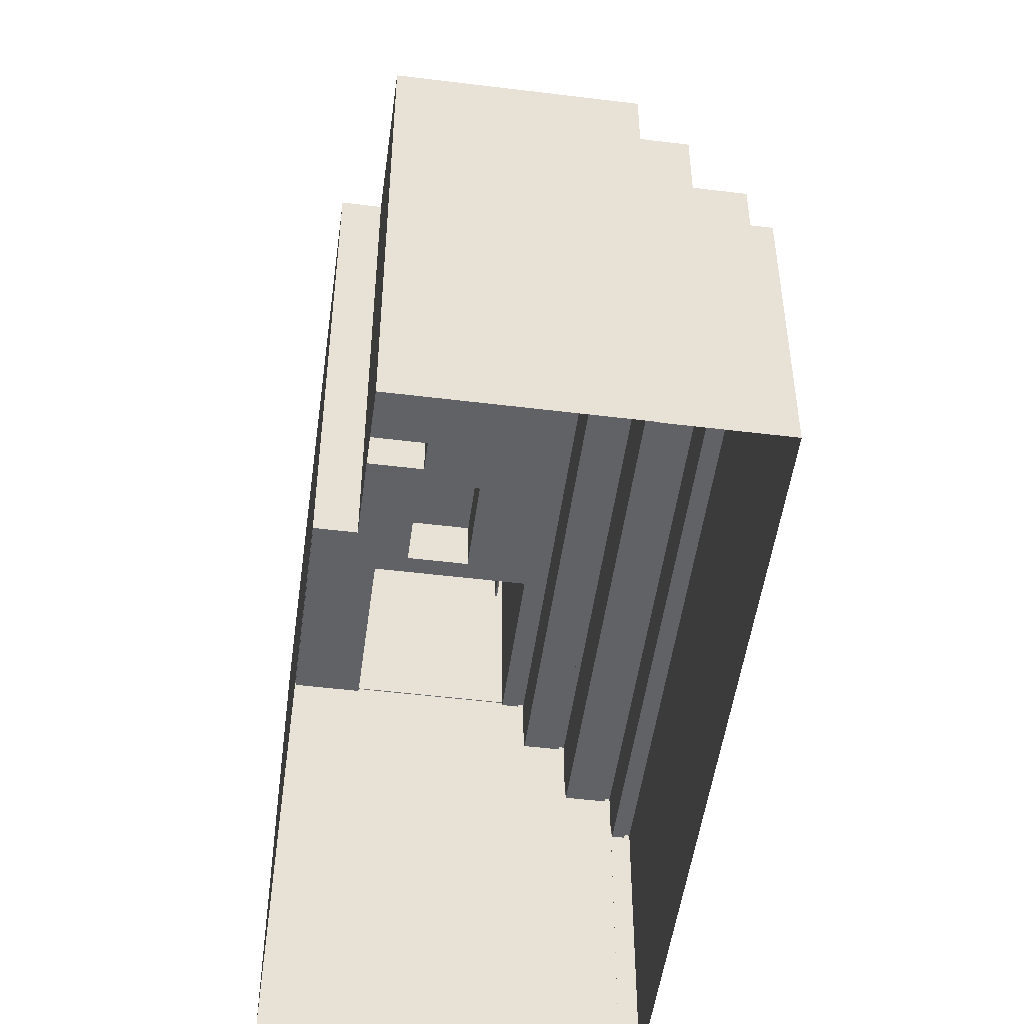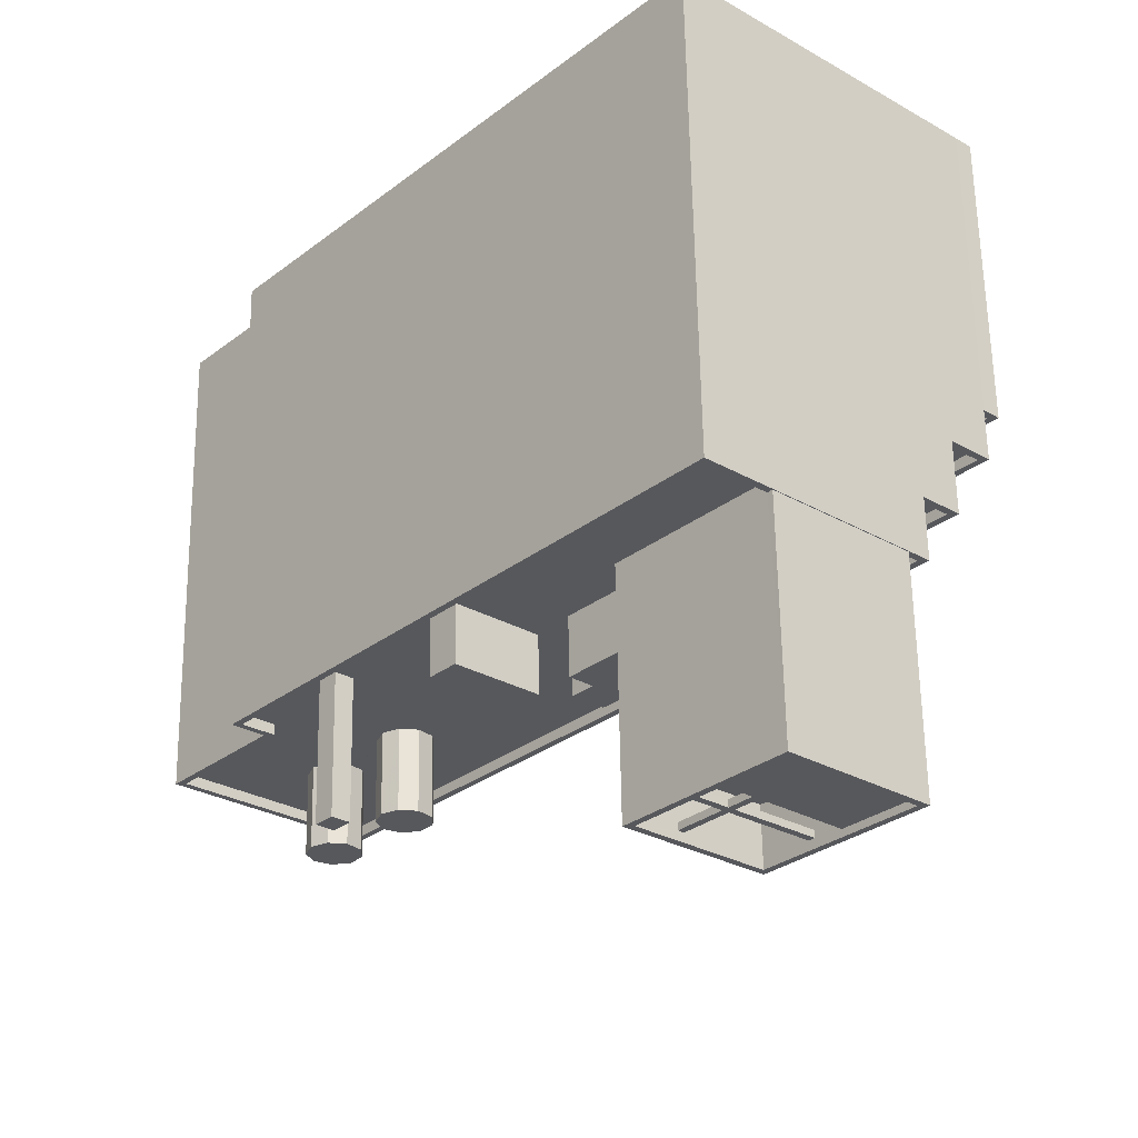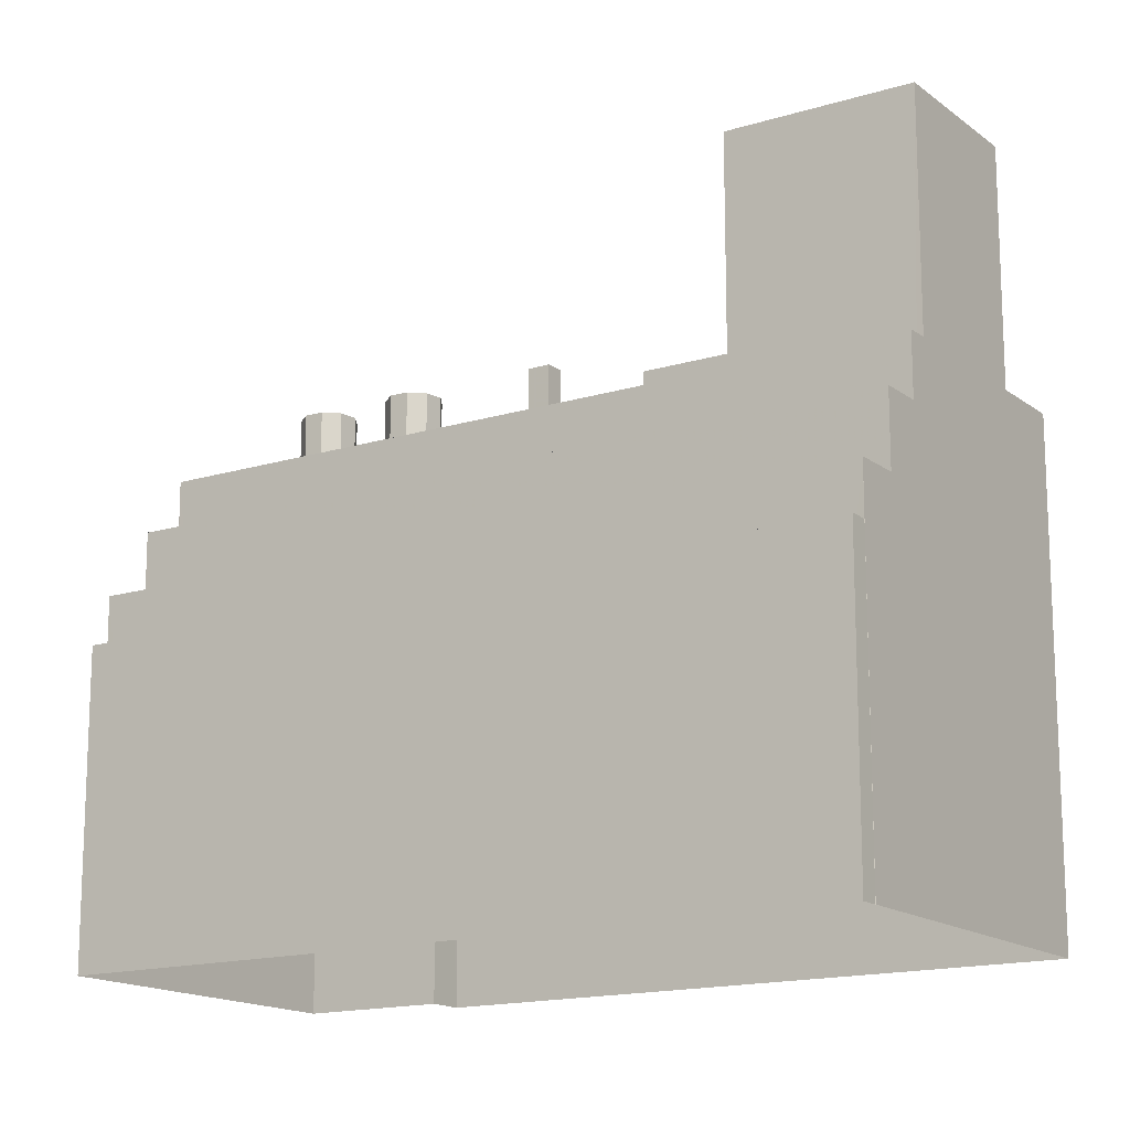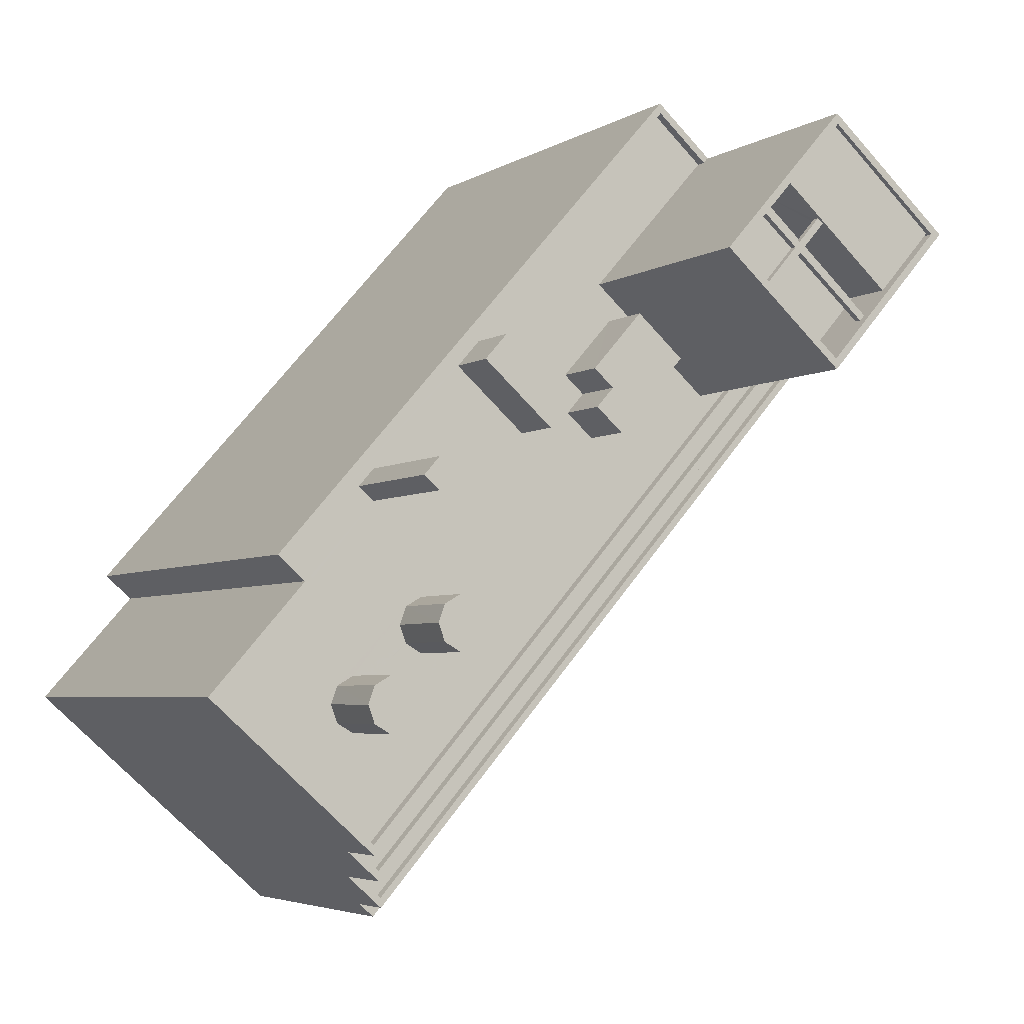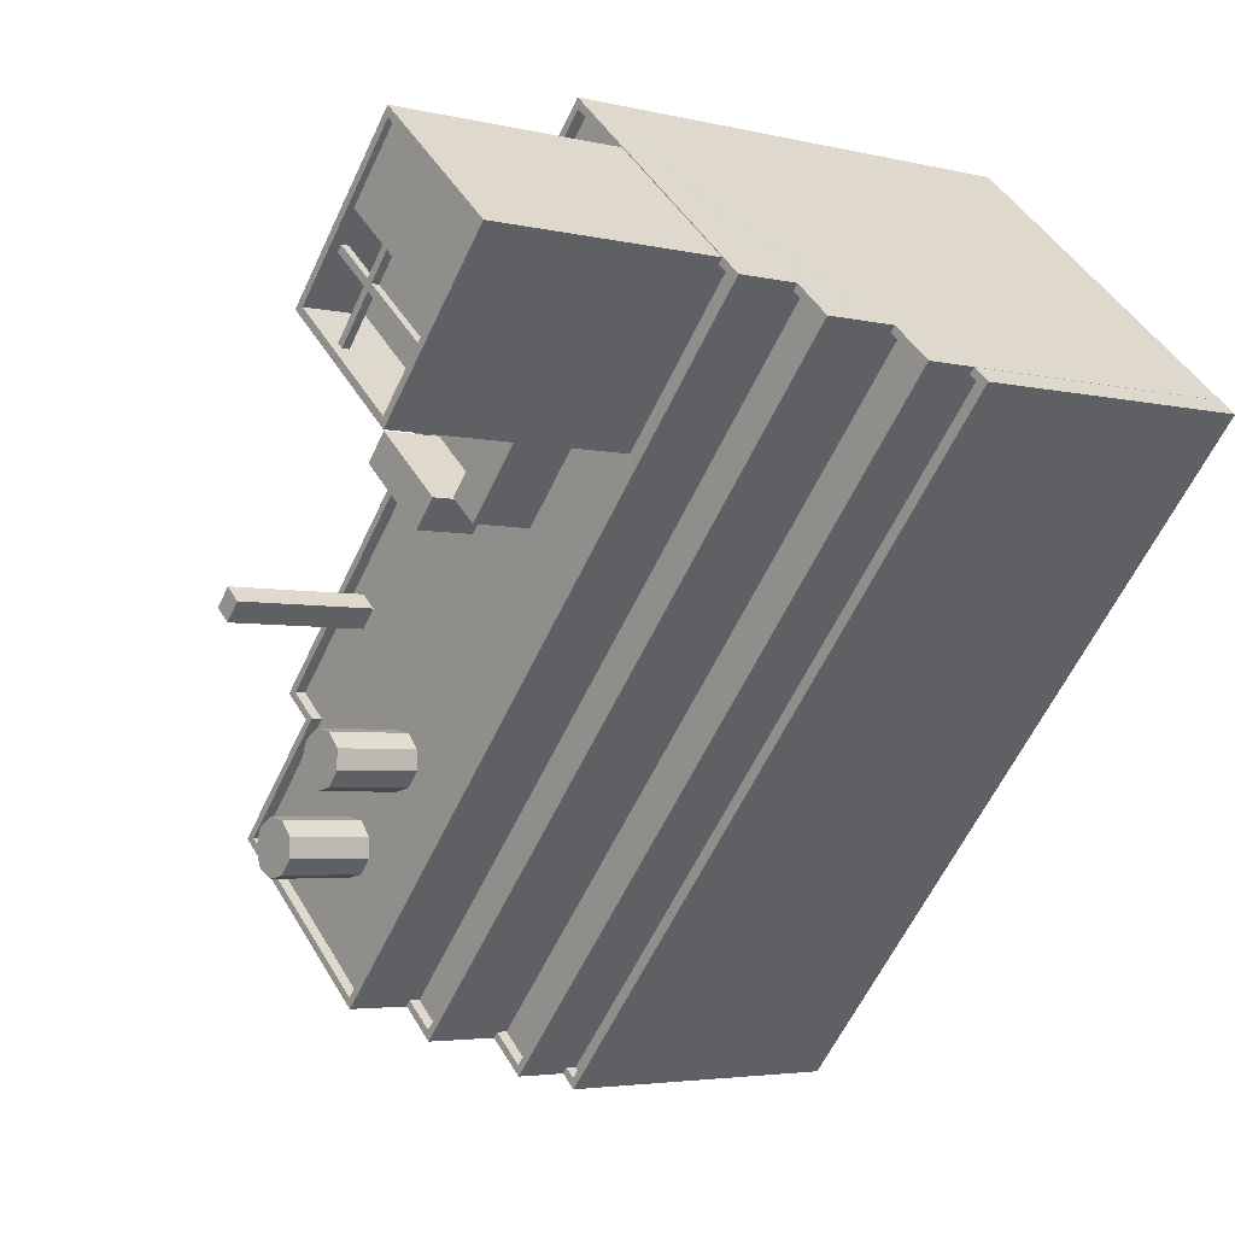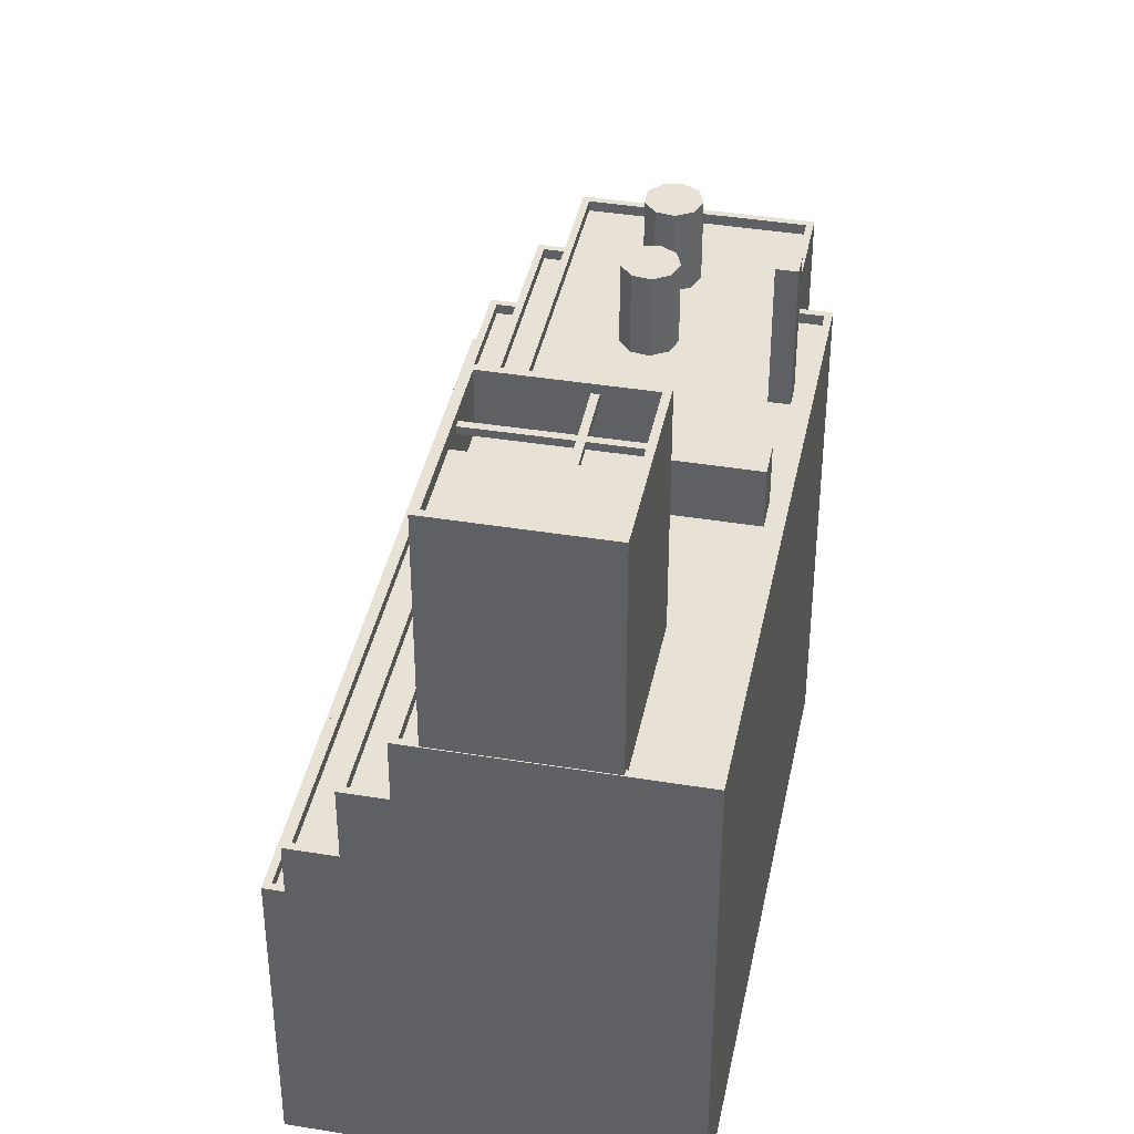
<metadata>
{"format":"obj","ext":"obj","renderer":"f3d","projection":"perspective","resolution":1024,"background":"white","views":[{"elev":-50.5,"azim":-49.2,"up":"+Z"},{"elev":61.5,"azim":-0.9,"up":"+Y"},{"elev":-15.5,"azim":81.6,"up":"+Z"},{"elev":-4.2,"azim":-28.2,"up":"+Y"},{"elev":-3.8,"azim":50.4,"up":"+Y"},{"elev":40.3,"azim":149.9,"up":"+Z"}]}
</metadata>
<code>
v -6195 -3.638e+04 4.063
v -6196 -3.638e+04 4.063
v -6179 -3.636e+04 4.066
v -6167 -3.637e+04 4.061
v -6167 -3.637e+04 4.061
v -6192 -3.639e+04 4.059
v -6199 -3.639e+04 4.062
v -6192 -3.639e+04 4.059
v -6167 -3.637e+04 4.06
v -6189 -3.64e+04 4.057
v -6178 -3.637e+04 33.55
v -6175 -3.637e+04 33.55
v -6178 -3.637e+04 33.55
v -6178 -3.637e+04 33.55
v -6177 -3.637e+04 33.55
v -6177 -3.637e+04 33.55
v -6175 -3.637e+04 33.55
v -6180 -3.637e+04 33.55
v -6179 -3.637e+04 33.55
v -6180 -3.637e+04 33.55
v -6179 -3.637e+04 33.55
v -6178 -3.637e+04 33.55
v -6191 -3.638e+04 30.09
v -6193 -3.638e+04 30.09
v -6192 -3.638e+04 30.09
v -6192 -3.638e+04 30.1
v -6178 -3.636e+04 24.1
v -6179 -3.636e+04 24.1
v -6186 -3.637e+04 24.1
v -6187 -3.637e+04 24.1
v -6187 -3.637e+04 24.1
v -6191 -3.638e+04 24.1
v -6188 -3.637e+04 24.1
v -6192 -3.638e+04 24.1
v -6192 -3.638e+04 24.1
v -6193 -3.638e+04 24.1
v -6195 -3.638e+04 24.1
v -6196 -3.638e+04 24.1
v -6188 -3.637e+04 24.1
v -6184 -3.637e+04 24.1
v -6183 -3.637e+04 24.1
v -6180 -3.638e+04 24.1
v -6182 -3.638e+04 24.1
v -6185 -3.638e+04 24.1
v -6190 -3.638e+04 24.1
v -6195 -3.638e+04 24.1
v -6198 -3.639e+04 24.1
v -6191 -3.638e+04 24.1
v -6199 -3.639e+04 24.1
v -6194 -3.639e+04 24.1
v -6192 -3.639e+04 24.1
v -6177 -3.637e+04 24.1
v -6194 -3.639e+04 24.1
v -6189 -3.638e+04 24.1
v -6193 -3.639e+04 24.1
v -6191 -3.638e+04 24.1
v -6191 -3.638e+04 24.1
v -6189 -3.638e+04 24.1
v -6190 -3.638e+04 24.1
v -6192 -3.639e+04 24.1
v -6189 -3.638e+04 24.1
v -6189 -3.638e+04 24.1
v -6193 -3.639e+04 24.1
v -6192 -3.639e+04 24.1
v -6194 -3.639e+04 24.1
v -6190 -3.638e+04 24.1
v -6192 -3.639e+04 24.1
v -6192 -3.639e+04 24.1
v -6191 -3.638e+04 24.1
v -6183 -3.637e+04 24.1
v -6182 -3.637e+04 24.1
v -6179 -3.637e+04 24.1
v -6182 -3.637e+04 24.1
v -6171 -3.637e+04 24.1
v -6176 -3.637e+04 24.1
v -6171 -3.637e+04 24.1
v -6181 -3.637e+04 24.1
v -6176 -3.636e+04 24.1
v -6170 -3.637e+04 24.55
v -6179 -3.636e+04 24.55
v -6176 -3.636e+04 24.55
v -6196 -3.638e+04 24.55
v -6196 -3.638e+04 24.55
v -6195 -3.638e+04 24.55
v -6195 -3.638e+04 24.55
v -6199 -3.639e+04 24.55
v -6199 -3.639e+04 24.55
v -6171 -3.637e+04 24.55
v -6171 -3.637e+04 24.55
v -6171 -3.637e+04 24.55
v -6179 -3.636e+04 24.55
v -6176 -3.636e+04 24.55
v -6192 -3.639e+04 24.55
v -6192 -3.639e+04 24.55
v -6188 -3.637e+04 26.58
v -6184 -3.637e+04 26.57
v -6187 -3.637e+04 26.58
v -6185 -3.638e+04 26.57
v -6183 -3.637e+04 26.6
v -6182 -3.638e+04 26.6
v -6182 -3.637e+04 26.6
v -6183 -3.637e+04 26.6
v -6181 -3.637e+04 26.6
v -6179 -3.637e+04 26.6
v -6189 -3.638e+04 27.62
v -6190 -3.638e+04 27.62
v -6190 -3.638e+04 27.62
v -6189 -3.638e+04 27.62
v -6189 -3.638e+04 27.62
v -6191 -3.638e+04 27.62
v -6191 -3.638e+04 27.62
v -6189 -3.638e+04 27.62
v -6191 -3.638e+04 27.62
v -6192 -3.639e+04 27.62
v -6192 -3.639e+04 27.62
v -6193 -3.639e+04 27.62
v -6192 -3.639e+04 27.62
v -6194 -3.639e+04 27.62
v -6194 -3.639e+04 27.62
v -6192 -3.639e+04 27.62
v -6194 -3.639e+04 27.62
v -6193 -3.639e+04 27.62
v -6168 -3.637e+04 16.3
v -6189 -3.64e+04 16.29
v -6167 -3.637e+04 16.3
v -6189 -3.64e+04 16.29
v -6189 -3.64e+04 16.74
v -6189 -3.64e+04 16.74
v -6189 -3.64e+04 16.74
v -6189 -3.64e+04 16.74
v -6167 -3.637e+04 16.75
v -6167 -3.637e+04 16.75
v -6168 -3.637e+04 16.75
v -6167 -3.637e+04 16.75
v -6191 -3.639e+04 18.89
v -6191 -3.639e+04 18.89
v -6189 -3.639e+04 18.89
v -6189 -3.64e+04 18.89
v -6169 -3.637e+04 18.89
v -6168 -3.637e+04 18.89
v -6169 -3.637e+04 18.89
v -6167 -3.637e+04 18.89
v -6169 -3.637e+04 18.44
v -6189 -3.639e+04 18.44
v -6168 -3.637e+04 18.44
v -6191 -3.639e+04 18.44
v -6192 -3.639e+04 21.96
v -6192 -3.639e+04 21.96
v -6191 -3.639e+04 21.96
v -6171 -3.637e+04 21.96
v -6169 -3.637e+04 21.96
v -6170 -3.637e+04 21.96
v -6191 -3.639e+04 21.96
v -6169 -3.637e+04 21.96
v -6171 -3.637e+04 21.51
v -6191 -3.639e+04 21.51
v -6169 -3.637e+04 21.51
v -6192 -3.639e+04 21.51
v -6172 -3.637e+04 31.73
v -6174 -3.637e+04 31.73
v -6176 -3.637e+04 31.73
v -6181 -3.637e+04 31.74
v -6172 -3.637e+04 31.73
v -6179 -3.637e+04 31.74
v -6171 -3.637e+04 34.23
v -6176 -3.636e+04 34.24
v -6176 -3.636e+04 34.24
v -6182 -3.637e+04 34.24
v -6176 -3.637e+04 34.23
v -6176 -3.637e+04 34.23
v -6172 -3.637e+04 34.23
v -6181 -3.637e+04 34.24
v -6179 -3.637e+04 33.85
v -6180 -3.637e+04 33.85
v -6178 -3.637e+04 33.85
v -6177 -3.637e+04 33.85
v -6177 -3.637e+04 33.85
v -6175 -3.637e+04 33.85
v -6178 -3.637e+04 33.85
v -6178 -3.637e+04 33.85
v -6175 -3.637e+04 33.85
v -6179 -3.637e+04 33.85
v -6180 -3.637e+04 33.85
v -6178 -3.637e+04 33.85
v -6176 -3.636e+04 33.99
v -6179 -3.637e+04 33.99
v -6174 -3.637e+04 33.98
v -6172 -3.637e+04 33.98
v -6181 -3.637e+04 33.85
v -6181 -3.637e+04 33.55
v -6179 -3.637e+04 33.55
v -6179 -3.637e+04 33.85
f 1 2 3
f 3 4 5
f 6 7 1
f 6 8 7
f 9 10 5
f 10 6 1
f 5 1 3
f 5 10 1
f 11 12 13
f 14 15 11
f 14 16 15
f 12 17 13
f 18 19 14
f 20 13 21
f 22 13 20
f 18 14 22
f 22 11 13
f 22 14 11
f 23 24 25
f 23 26 24
f 27 28 29
f 30 29 31
f 32 33 34
f 35 36 37
f 37 36 38
f 31 28 38
f 33 39 34
f 39 31 38
f 36 34 38
f 29 28 31
f 34 39 38
f 40 41 29
f 42 43 44
f 43 41 44
f 45 42 44
f 37 46 35
f 35 45 32
f 32 44 33
f 29 30 40
f 47 48 46
f 35 48 45
f 49 47 46
f 41 40 44
f 45 44 32
f 46 48 35
f 48 47 50
f 51 52 42
f 53 47 51
f 54 42 45
f 55 56 48
f 55 57 56
f 54 58 42
f 59 60 61
f 42 58 62
f 61 51 62
f 53 51 63
f 63 51 64
f 60 64 51
f 55 48 50
f 50 47 65
f 65 47 53
f 51 42 62
f 60 51 61
f 59 66 60
f 67 57 55
f 66 68 60
f 67 68 69
f 67 69 57
f 69 68 66
f 70 29 41
f 27 29 71
f 43 42 72
f 70 41 73
f 72 42 52
f 74 75 76
f 76 75 52
f 71 77 72
f 27 71 78
f 71 70 77
f 71 72 75
f 71 29 70
f 75 72 52
f 79 80 81
f 80 82 83
f 84 85 86
f 86 85 87
f 79 88 89
f 83 82 85
f 89 88 90
f 81 91 92
f 79 81 88
f 83 85 84
f 91 80 83
f 81 80 91
f 93 79 89
f 87 93 86
f 86 93 94
f 89 94 93
f 95 96 97
f 95 98 96
f 99 100 101
f 102 101 103
f 103 101 104
f 101 100 104
f 105 106 107
f 108 109 105
f 106 110 111
f 108 112 109
f 110 113 111
f 108 105 107
f 107 106 111
f 114 115 116
f 114 117 115
f 116 118 119
f 120 117 114
f 118 121 119
f 114 116 122
f 122 116 119
f 123 124 125
f 123 126 124
f 127 128 129
f 129 128 130
f 131 132 133
f 134 128 127
f 131 134 132
f 134 131 128
f 135 136 137
f 136 138 137
f 139 140 141
f 140 138 142
f 137 138 140
f 141 140 142
f 143 144 145
f 143 146 144
f 147 148 149
f 150 151 152
f 148 153 149
f 152 151 154
f 151 153 154
f 149 153 151
f 155 156 157
f 155 158 156
f 159 160 161
f 161 160 162
f 159 163 160
f 162 160 164
f 165 166 167
f 168 169 170
f 168 167 166
f 165 167 171
f 172 168 170
f 167 168 172
f 170 169 165
f 171 170 165
f 173 174 175
f 175 176 177
f 178 179 180
f 179 176 175
f 181 178 180
f 182 180 183
f 180 184 183
f 175 174 184
f 179 184 180
f 179 175 184
f 185 186 187
f 188 185 187
f 25 24 36
f 35 25 36
f 24 26 34
f 36 24 34
f 34 23 32
f 34 26 23
f 32 25 35
f 32 23 25
f 49 86 47
f 47 94 51
f 47 86 94
f 86 49 46
f 84 86 46
f 38 83 37
f 37 84 46
f 37 83 84
f 28 83 38
f 28 91 83
f 28 27 91
f 27 78 92
f 91 27 92
f 74 76 89
f 90 74 89
f 76 52 89
f 52 51 94
f 89 52 94
f 152 154 141
f 79 152 80
f 80 141 3
f 141 142 4
f 141 4 3
f 80 152 141
f 87 1 7
f 87 85 1
f 85 2 1
f 85 82 2
f 82 80 3
f 2 82 3
f 152 79 150
f 155 150 147
f 158 155 147
f 6 148 8
f 147 79 93
f 8 148 93
f 148 147 93
f 150 79 147
f 93 87 7
f 8 93 7
f 95 97 31
f 39 95 31
f 97 96 30
f 97 30 31
f 96 40 30
f 40 98 44
f 40 96 98
f 44 98 33
f 33 95 39
f 33 98 95
f 99 101 73
f 41 99 73
f 101 102 70
f 73 101 70
f 102 103 77
f 70 102 77
f 77 104 72
f 77 103 104
f 72 100 43
f 72 104 100
f 100 99 41
f 43 100 41
f 45 105 54
f 45 106 105
f 54 109 58
f 54 105 109
f 58 112 62
f 58 109 112
f 62 108 61
f 62 112 108
f 66 59 107
f 59 61 108
f 107 59 108
f 107 111 69
f 66 107 69
f 56 57 113
f 113 57 111
f 57 69 111
f 113 110 48
f 56 113 48
f 110 106 45
f 48 110 45
f 55 115 67
f 55 116 115
f 67 117 68
f 67 115 117
f 68 120 60
f 68 117 120
f 60 114 64
f 60 120 114
f 114 122 63
f 64 114 63
f 122 119 53
f 63 122 53
f 119 121 65
f 53 119 65
f 121 118 50
f 65 121 50
f 50 116 55
f 50 118 116
f 126 128 124
f 126 130 128
f 123 125 131
f 133 123 131
f 128 125 124
f 128 131 125
f 5 134 9
f 5 132 134
f 127 10 9
f 134 127 9
f 130 126 123
f 130 138 129
f 138 133 142
f 4 132 5
f 142 132 4
f 130 123 133
f 133 132 142
f 138 130 133
f 129 138 136
f 10 127 129
f 10 129 6
f 136 153 148
f 136 148 6
f 129 136 6
f 146 137 144
f 146 135 137
f 143 145 140
f 139 143 140
f 137 145 144
f 137 140 145
f 158 149 156
f 158 147 149
f 155 157 151
f 150 155 151
f 149 151 157
f 156 149 157
f 146 143 135
f 136 135 153
f 153 139 154
f 154 139 141
f 135 143 139
f 153 135 139
f 166 92 168
f 168 92 71
f 166 81 92
f 71 92 78
f 183 189 172
f 20 162 190
f 162 21 161
f 172 170 182
f 170 161 21
f 183 172 182
f 170 21 182
f 20 21 162
f 183 190 189
f 183 20 190
f 173 191 192
f 173 19 191
f 186 167 172
f 189 174 172
f 186 185 167
f 162 164 18
f 162 18 190
f 190 18 189
f 164 191 19
f 173 192 186
f 174 173 172
f 189 18 174
f 18 164 19
f 173 186 172
f 163 159 188
f 185 188 167
f 167 188 171
f 188 159 171
f 159 170 171
f 159 161 170
f 165 81 166
f 165 88 81
f 88 165 90
f 165 169 90
f 90 75 74
f 90 169 75
f 71 169 168
f 71 75 169
f 12 181 17
f 12 178 181
f 184 174 18
f 22 184 18
f 13 17 181
f 180 13 181
f 175 19 173
f 175 14 19
f 11 178 12
f 11 179 178
f 186 192 177
f 186 176 187
f 187 15 160
f 16 191 164
f 160 15 164
f 186 177 176
f 15 16 164
f 187 176 15
f 163 187 160
f 163 188 187
f 191 16 177
f 192 191 177
f 13 182 21
f 13 180 182
f 179 15 176
f 179 11 15
f 22 20 183
f 184 22 183
f 175 177 16
f 14 175 16

</code>
